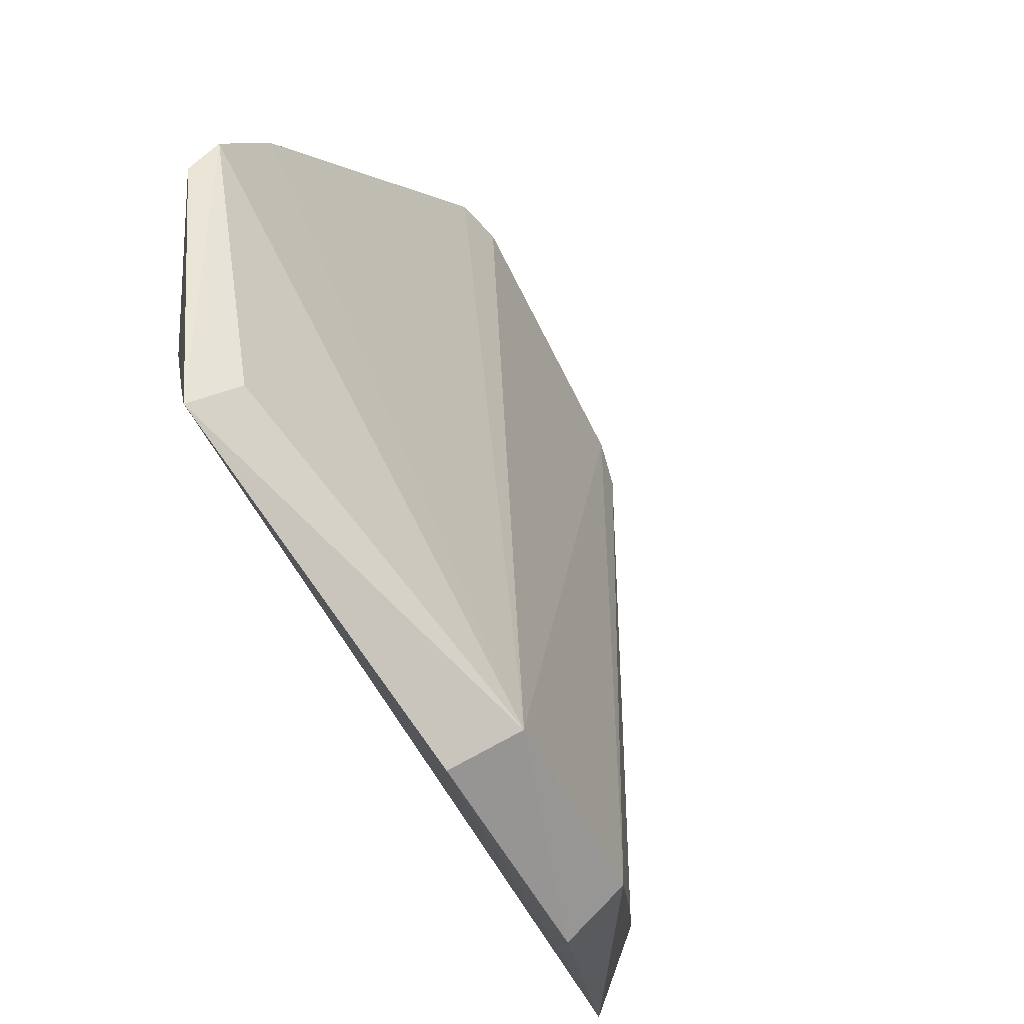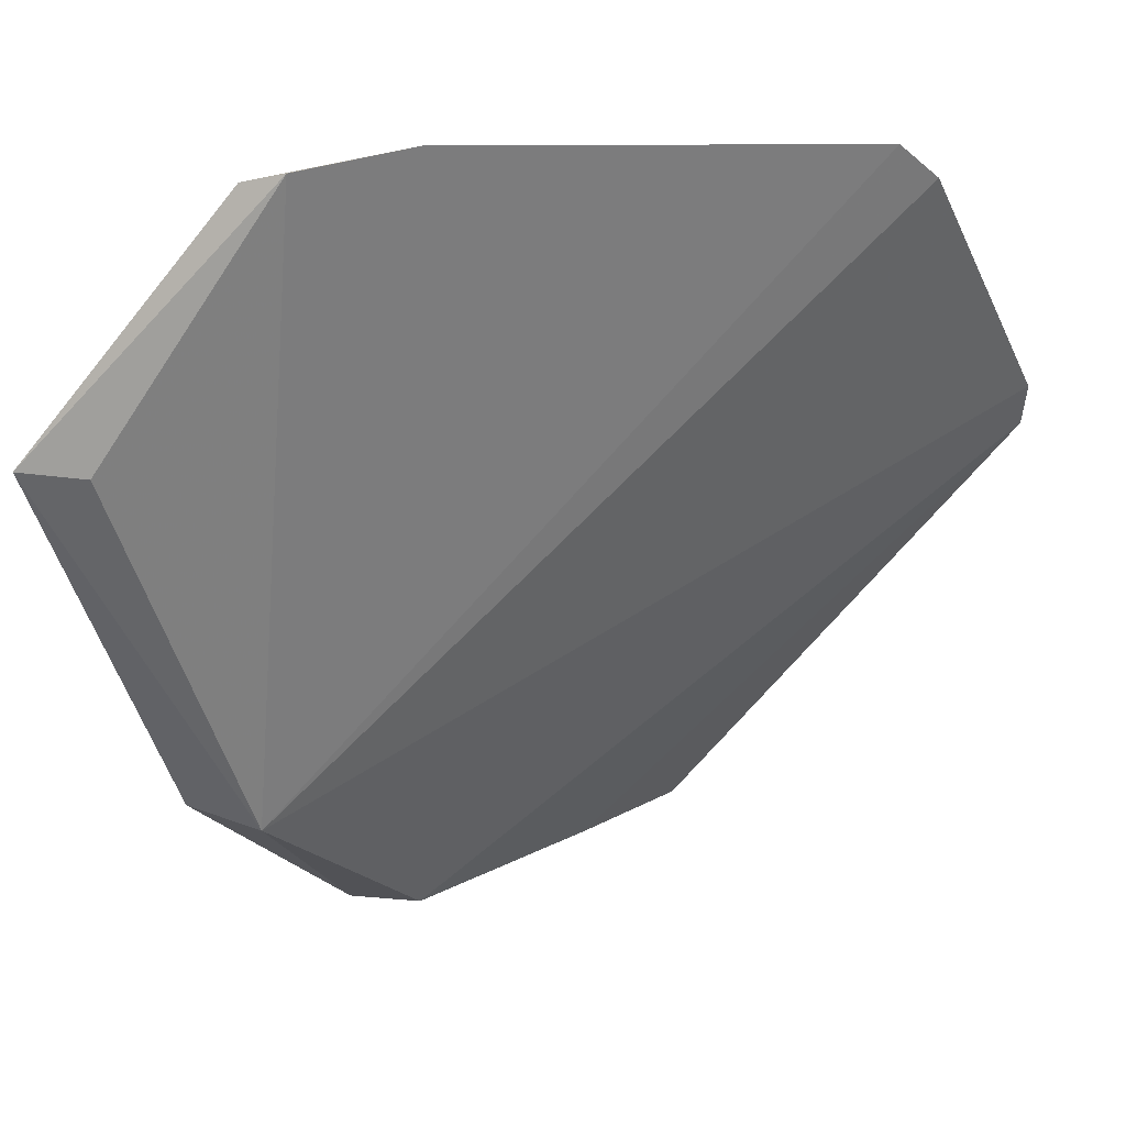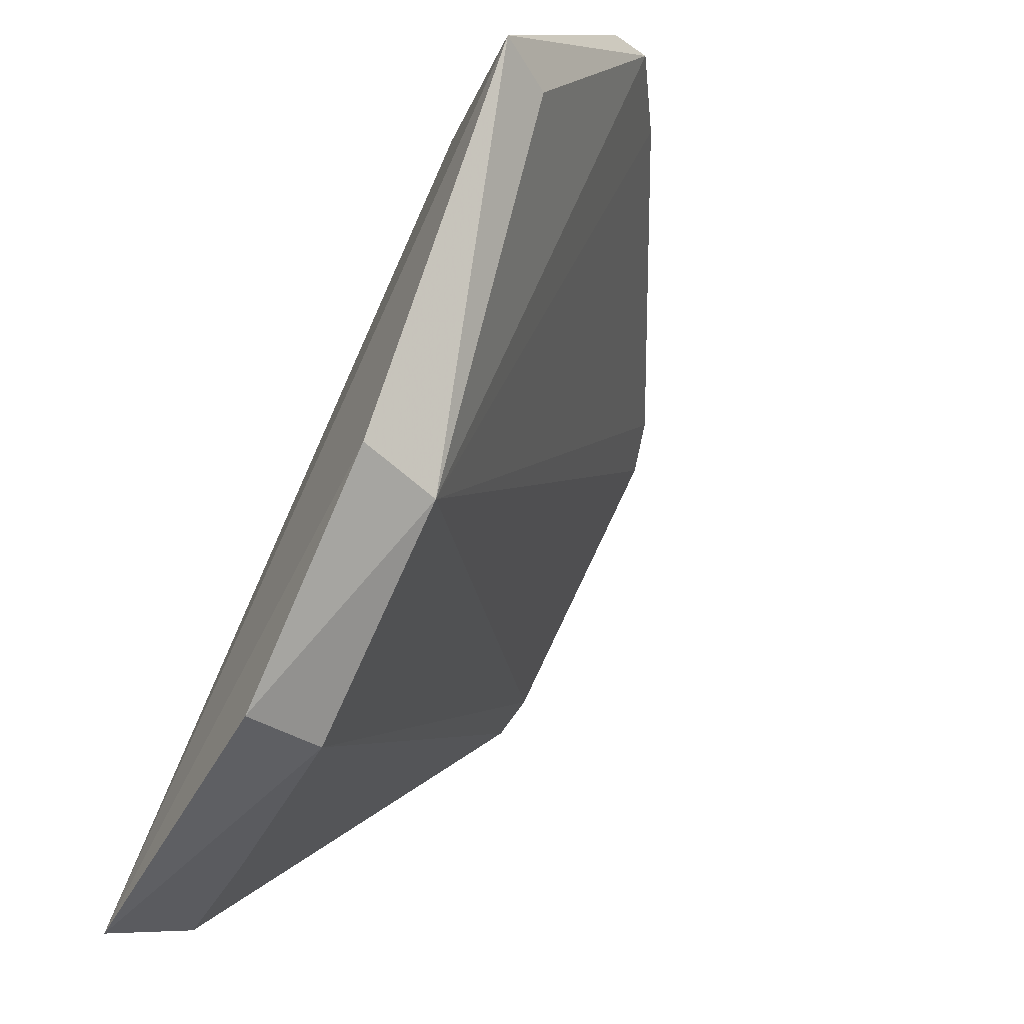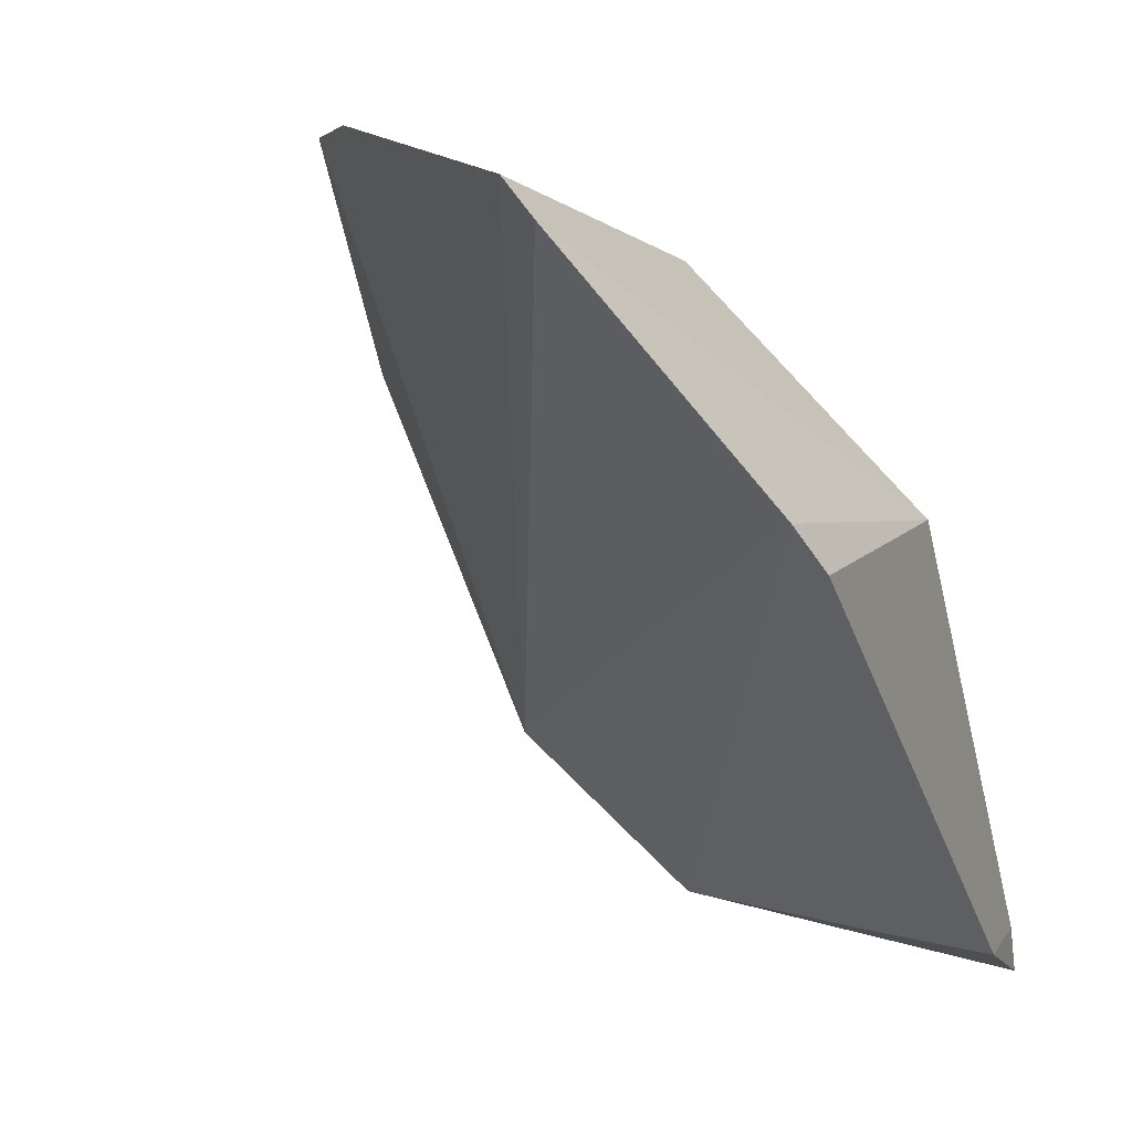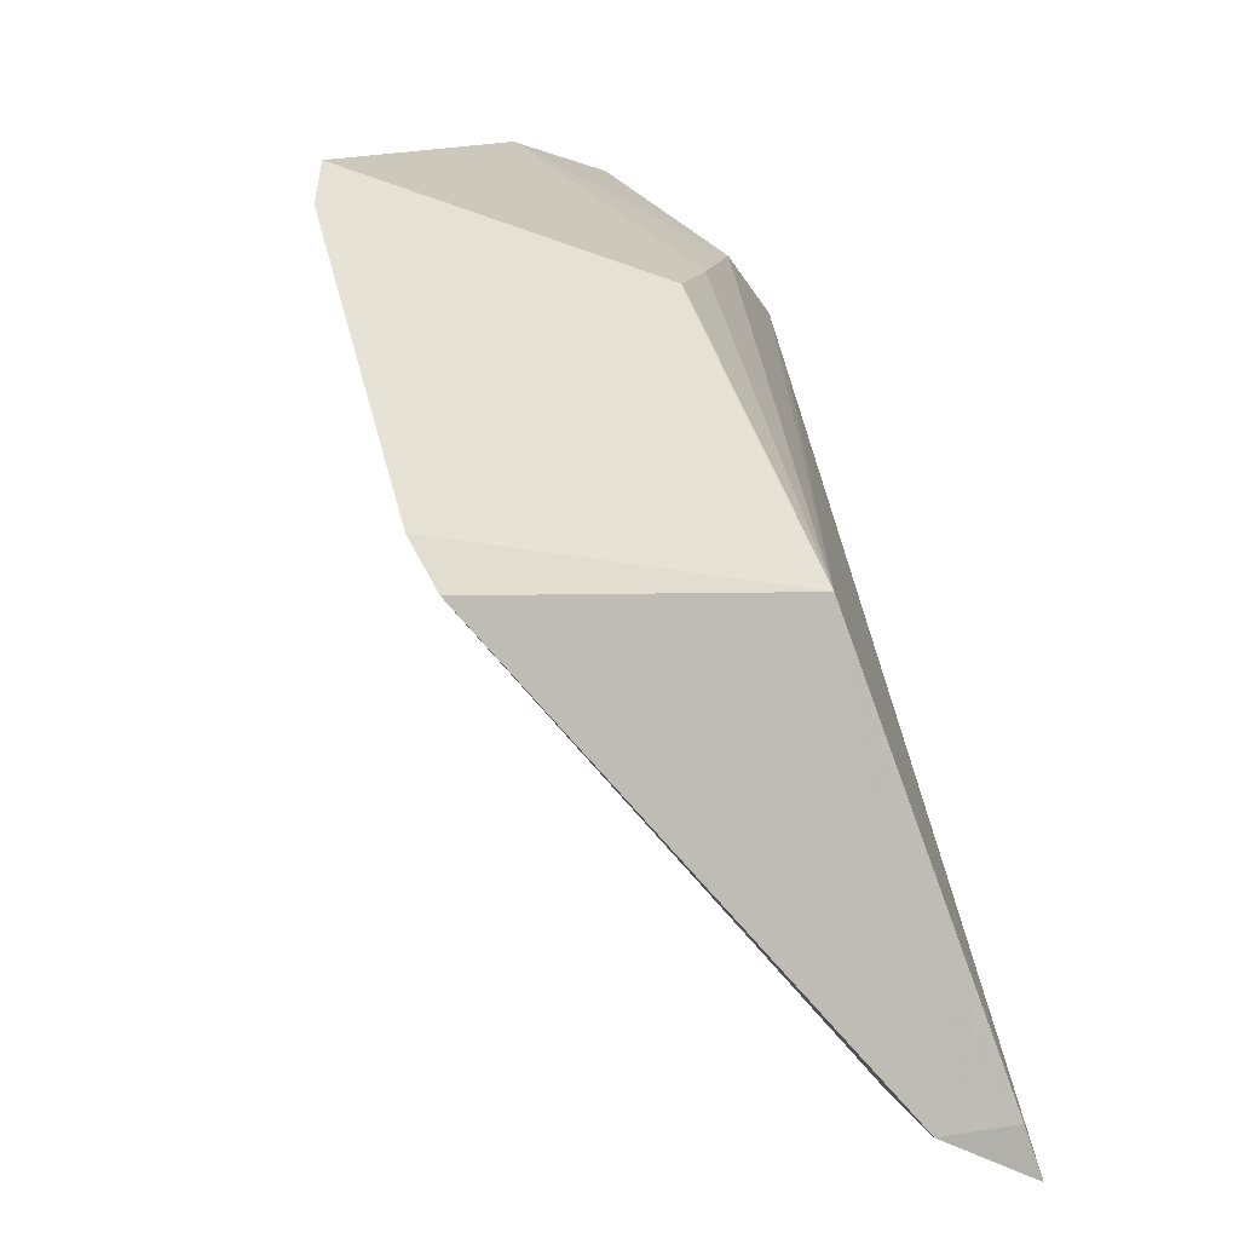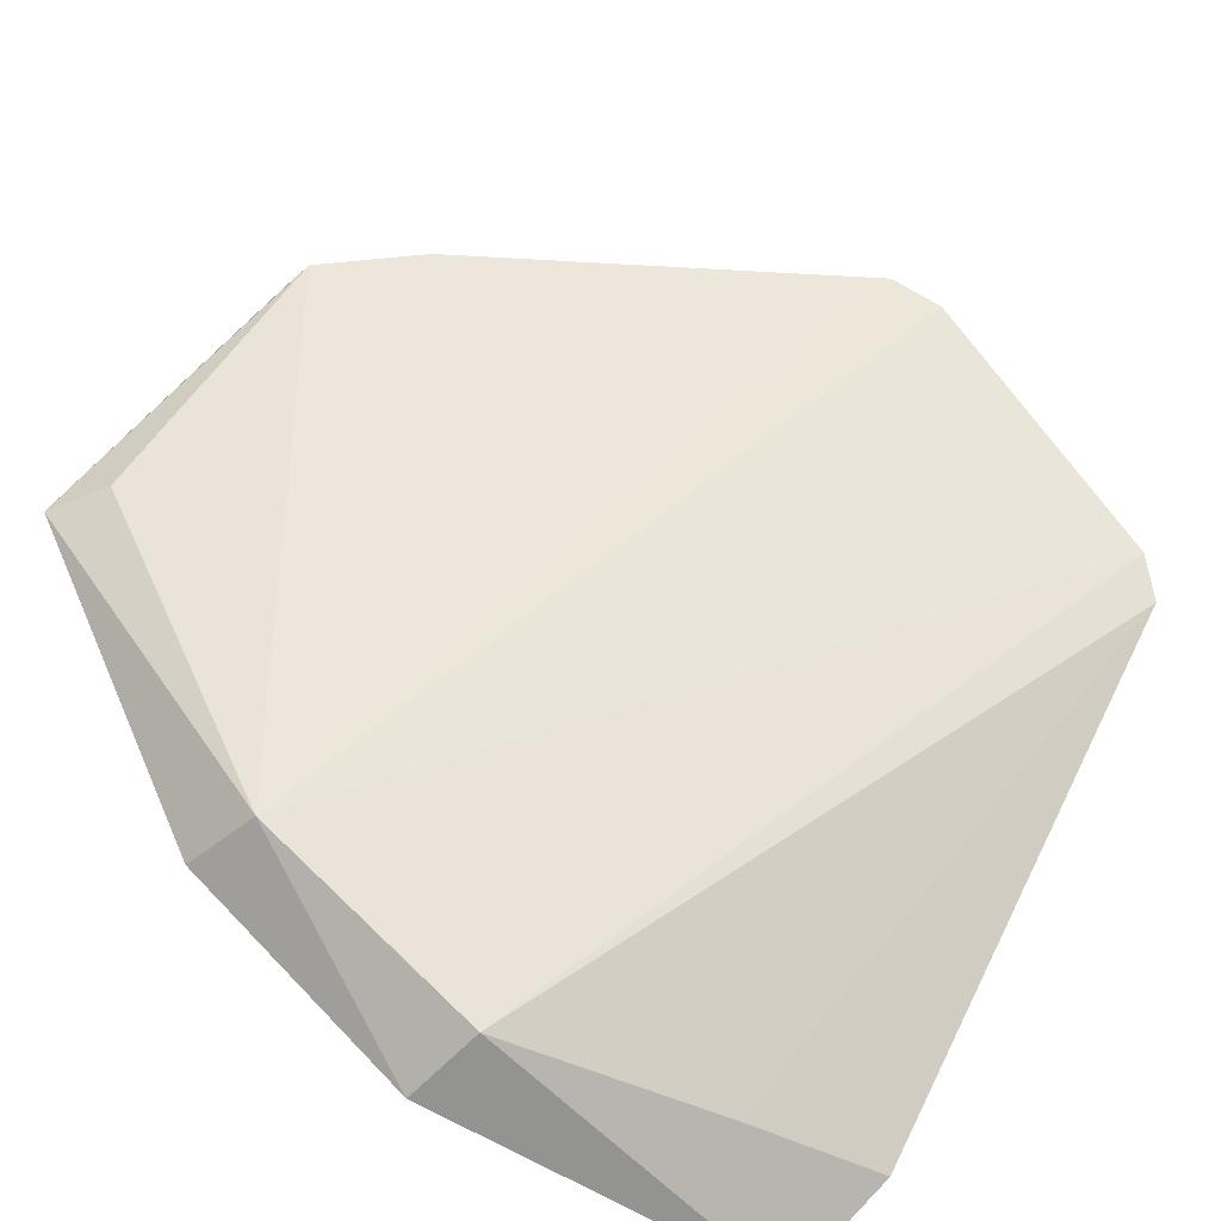
<metadata>
{"format":"obj","ext":"obj","renderer":"f3d","projection":"perspective","resolution":1024,"background":"white","views":[{"elev":62.9,"azim":137.8,"up":"+Y"},{"elev":11.9,"azim":-145.3,"up":"+Z"},{"elev":-43.6,"azim":145.9,"up":"+Z"},{"elev":13.7,"azim":-56.3,"up":"+Z"},{"elev":10.2,"azim":-18.2,"up":"+Z"},{"elev":-60.2,"azim":-128.4,"up":"+Z"}]}
</metadata>
<code>
v 0.03671 0.04418 0.09815
v 0.04799 0.04914 0.08342
v 0.04351 0.03593 0.06178
v 0.04232 0.02328 0.05432
v 0.03432 0.004372 0.08098
v 0.04722 0.02382 0.05387
v 0.01373 0.01469 0.09764
v 0.03407 0.04367 0.09865
v 0.04367 0.03679 0.09062
v 0.04841 0.03669 0.06261
v 0.04456 0.003011 0.05306
v 0.01431 0.001352 0.08495
v 0.03185 0.01762 0.09363
v 0.04437 0.0473 0.08311
v 0.01471 0.01735 0.0995
v 0.04175 0.03897 0.09354
v 0.04218 0.02973 0.08736
v 0.03835 0.001545 0.05643
v 0.03881 0.03014 0.09416
v 0.02972 0.03843 0.0999
v 0.04478 0.0435 0.08904
v 0.0434 0.002824 0.05608
v 0.01537 -3.007e-05 0.08254
v 0.03971 0.009814 0.05561
v 0.03484 0.02256 0.09388
v 0.04695 0.04714 0.08531
f 6 4 3
f 8 1 2
f 10 6 3
f 10 3 2
f 11 4 6
f 11 2 9
f 11 10 2
f 11 6 10
f 12 7 3
f 12 3 4
f 12 5 7
f 13 7 5
f 14 8 2
f 14 2 3
f 14 3 8
f 15 7 13
f 15 3 7
f 17 9 5
f 19 5 9
f 19 9 16
f 19 16 1
f 20 1 8
f 20 8 3
f 20 3 15
f 20 19 1
f 20 15 13
f 21 16 9
f 21 1 16
f 22 11 9
f 22 9 17
f 22 17 5
f 22 18 11
f 22 5 18
f 23 12 4
f 23 18 5
f 23 5 12
f 24 4 11
f 24 11 18
f 24 23 4
f 24 18 23
f 25 13 5
f 25 5 19
f 25 20 13
f 25 19 20
f 26 21 9
f 26 9 2
f 26 2 1
f 26 1 21

</code>
